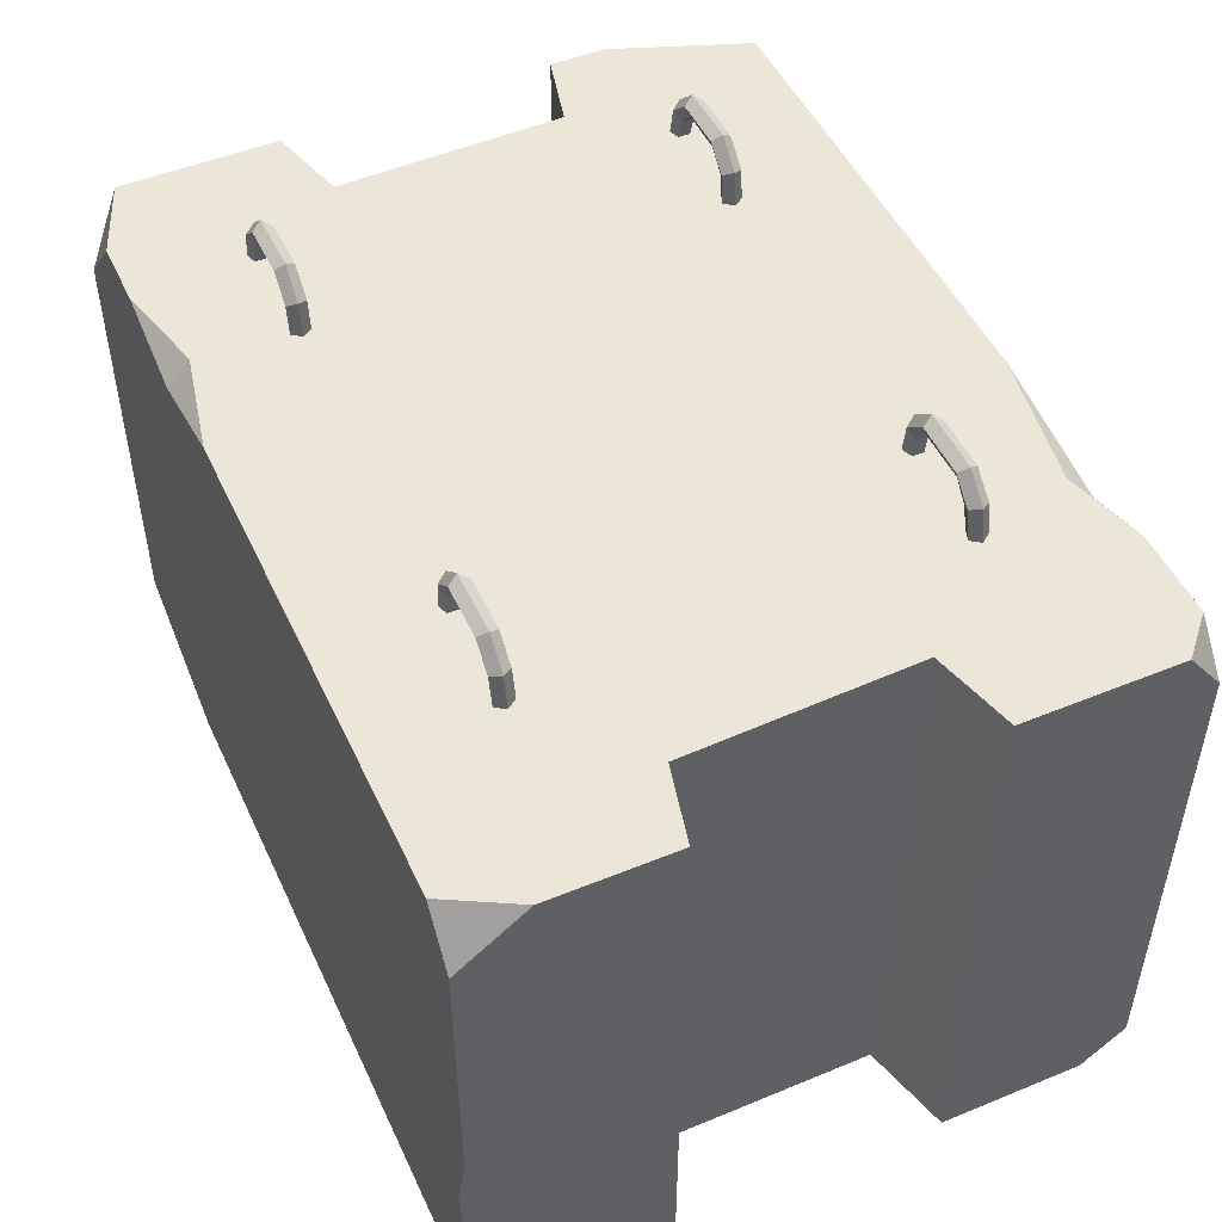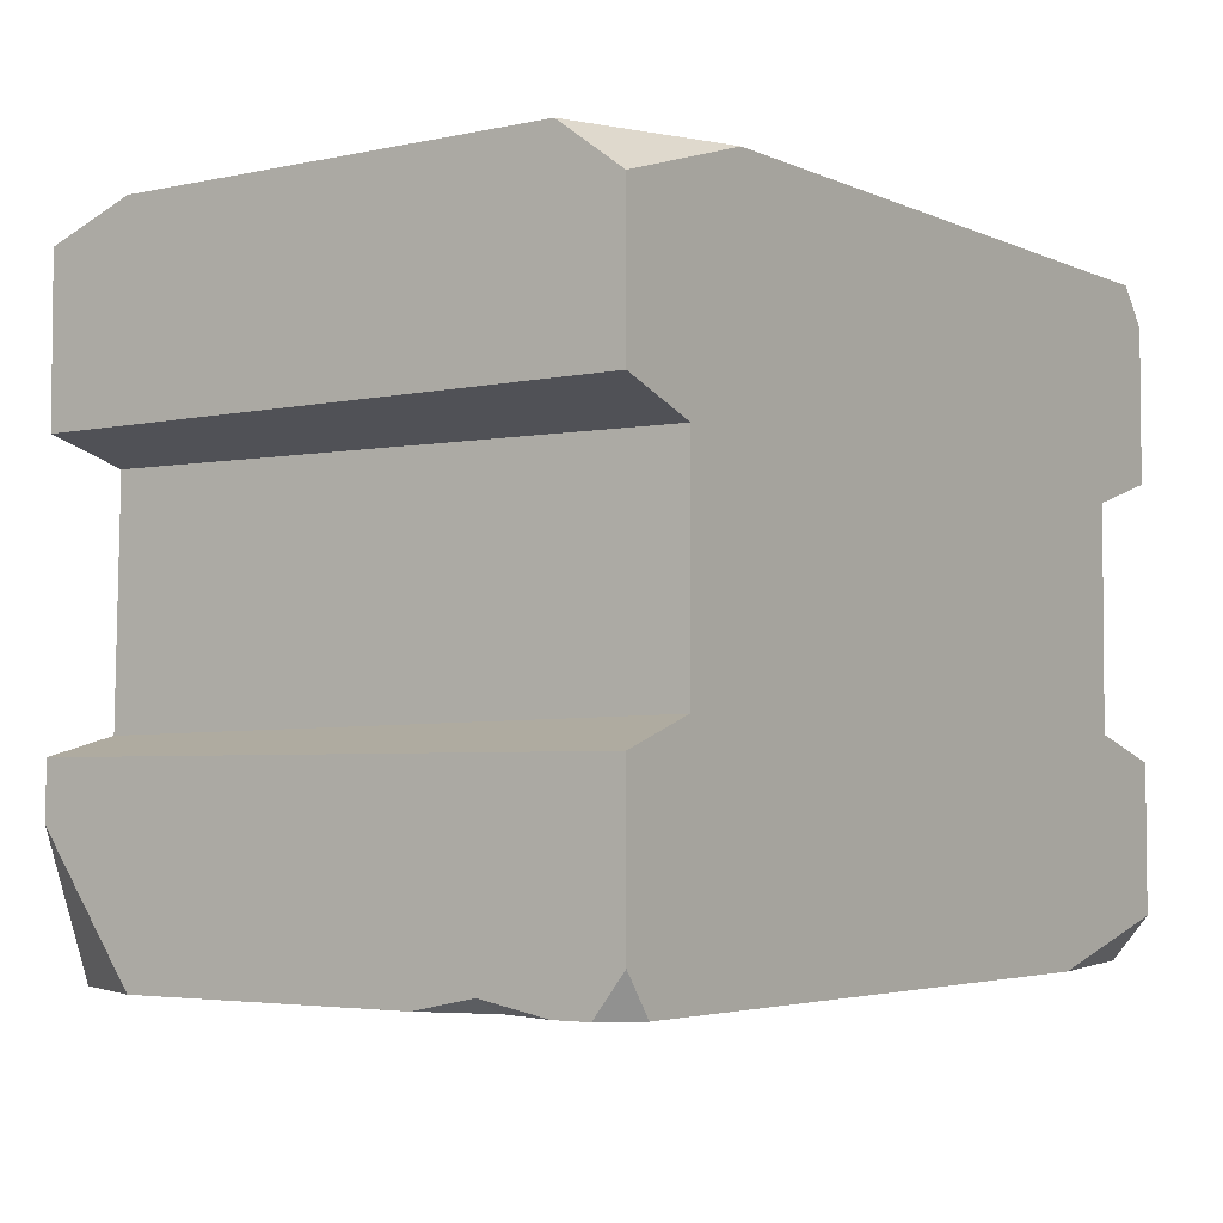
<metadata>
{"format":"obj","ext":"obj","renderer":"f3d","projection":"perspective","resolution":1024,"background":"white","views":[{"elev":49.3,"azim":65.6,"up":"+Y"},{"elev":-3.9,"azim":-54.6,"up":"+Z"}]}
</metadata>
<code>
g SM_Prop_Concrete_Slab_03
v 0.2225 0.9916 0.3659
v 0.24 0.9911 0.3596
v 0.24 0.9911 0.3393
v 0.2225 0.9916 0.333
v 0.2105 0.9918 0.3494
v 0.4137 0.9916 0.3659
v 0.3963 0.9908 0.3596
v 0.3963 0.9908 0.3393
v 0.4137 0.9916 0.3329
v 0.4255 0.992 0.3494
v 0.4013 1.049 0.366
v 0.4136 1.055 0.3494
v 0.4013 1.049 0.3329
v 0.3827 1.038 0.3393
v 0.3827 1.038 0.3596
v 0.2299 1.049 0.3659
v 0.2457 1.037 0.3596
v 0.2457 1.037 0.3393
v 0.2299 1.049 0.333
v 0.2191 1.057 0.3494
v 0.3624 1.084 0.366
v 0.3558 1.068 0.3596
v 0.3558 1.068 0.3393
v 0.3624 1.084 0.3329
v 0.3707 1.096 0.3494
v 0.2696 1.086 0.3659
v 0.263 1.098 0.3494
v 0.2696 1.086 0.3329
v 0.2731 1.068 0.3393
v 0.2731 1.068 0.3596
v -0.3474 0.9916 0.333
v -0.365 0.9911 0.3393
v -0.365 0.9911 0.3596
v -0.3474 0.9916 0.3659
v -0.3354 0.9918 0.3494
v -0.5386 0.9916 0.3329
v -0.5212 0.9908 0.3393
v -0.5212 0.9908 0.3596
v -0.5386 0.9916 0.3659
v -0.5505 0.992 0.3494
v -0.5262 1.049 0.3329
v -0.5386 1.055 0.3494
v -0.5262 1.049 0.366
v -0.5076 1.038 0.3596
v -0.5076 1.038 0.3393
v -0.3548 1.049 0.333
v -0.3707 1.037 0.3393
v -0.3707 1.037 0.3596
v -0.3548 1.049 0.3659
v -0.344 1.057 0.3494
v -0.4873 1.084 0.3329
v -0.4807 1.068 0.3393
v -0.4807 1.068 0.3596
v -0.4873 1.084 0.366
v -0.4957 1.096 0.3494
v -0.3945 1.086 0.3329
v -0.388 1.098 0.3494
v -0.3945 1.086 0.3659
v -0.3981 1.068 0.3596
v -0.3981 1.068 0.3393
v -0.3474 0.9916 -0.3659
v -0.365 0.9911 -0.3596
v -0.365 0.9911 -0.3393
v -0.3474 0.9916 -0.333
v -0.3354 0.9918 -0.3494
v -0.5386 0.9916 -0.3659
v -0.5212 0.9908 -0.3596
v -0.5212 0.9908 -0.3393
v -0.5386 0.9916 -0.3329
v -0.5505 0.992 -0.3494
v -0.5262 1.049 -0.366
v -0.5386 1.055 -0.3494
v -0.5262 1.049 -0.3329
v -0.5076 1.038 -0.3393
v -0.5076 1.038 -0.3596
v -0.3548 1.049 -0.3659
v -0.3707 1.037 -0.3596
v -0.3707 1.037 -0.3393
v -0.3548 1.049 -0.333
v -0.344 1.057 -0.3494
v -0.4873 1.084 -0.366
v -0.4807 1.068 -0.3596
v -0.4807 1.068 -0.3393
v -0.4873 1.084 -0.3329
v -0.4957 1.096 -0.3494
v -0.3945 1.086 -0.3659
v -0.388 1.098 -0.3494
v -0.3945 1.086 -0.3329
v -0.3981 1.068 -0.3393
v -0.3981 1.068 -0.3596
v 0.2225 0.9916 -0.333
v 0.24 0.9911 -0.3393
v 0.24 0.9911 -0.3596
v 0.2225 0.9916 -0.3659
v 0.2105 0.9918 -0.3494
v 0.4137 0.9916 -0.3329
v 0.3963 0.9908 -0.3393
v 0.3963 0.9908 -0.3596
v 0.4137 0.9916 -0.3659
v 0.4255 0.992 -0.3494
v 0.4013 1.049 -0.3329
v 0.4136 1.055 -0.3494
v 0.4013 1.049 -0.366
v 0.3827 1.038 -0.3596
v 0.3827 1.038 -0.3393
v 0.2299 1.049 -0.333
v 0.2457 1.037 -0.3393
v 0.2457 1.037 -0.3596
v 0.2299 1.049 -0.3659
v 0.2191 1.057 -0.3494
v 0.3624 1.084 -0.3329
v 0.3558 1.068 -0.3393
v 0.3558 1.068 -0.3596
v 0.3624 1.084 -0.366
v 0.3707 1.096 -0.3494
v 0.2696 1.086 -0.3329
v 0.263 1.098 -0.3494
v 0.2696 1.086 -0.3659
v 0.2731 1.068 -0.3596
v 0.2731 1.068 -0.3393
v 0.7163 0.06192 -0.5546
v -0.7196 0 -0.5546
v 0.653 0.9992 -0.5546
v -0.6815 0.9992 -0.5546
v 0.7163 0.9093 0.5546
v -0.7678 0.9992 0.4986
v 0.7163 0.04856 0.5546
v -0.7678 0.1087 0.5546
v -0.7678 0.8331 -0.5546
v -0.7678 0.9992 -0.325
v -0.7678 0.05126 -0.5546
v -0.7678 0 -0.4889
v 0.6634 0 0.5546
v 0.7163 0 0.4919
v 0.4181 0 -0.5546
v 0.7163 0 -0.4793
v -0.7678 0 0.4744
v -0.5094 0 0.5546
v -0.7678 0.8515 0.5546
v -0.6329 0.9992 0.5546
v 0.5033 0.9992 -0.5546
v 0.1285 0.9992 -0.5546
v 0.3675 0.9992 -0.515
v 0.3839 0.9583 -0.5546
v -0.1816 0.9992 0.5546
v -0.5174 0.9992 0.5546
v -0.3605 0.9992 0.5155
v -0.3604 0.9552 0.5546
v -0.7678 0.1115 -0.5546
v -0.7678 0.3326 -0.5546
v -0.7337 0.2131 -0.5546
v -0.7678 0.228 -0.5333
v 0.7163 0.4393 0.5546
v 0.7163 0.1287 0.5546
v 0.7163 0.2545 0.5193
v 0.6766 0.2953 0.5546
v 0.7163 0.9992 0.4389
v 0.6533 0.9992 0.5546
v 0.7163 0.9992 -0.4956
v 0.7163 0.9206 -0.5546
v -0.7678 0.9992 -0.2298
v -0.7678 0 -0.2298
v -0.7678 0.9992 0.2298
v -0.7678 0 0.2298
v 0.7163 0.9992 0.2298
v 0.7163 0 0.2298
v 0.7163 0 -0.2298
v 0.7163 0.9992 -0.2298
v -0.6377 0.9992 -0.1967
v -0.6298 0.9992 0.1923
v 0.5862 0.9992 0.1979
v 0.5735 0.9992 -0.1914
v 0.5616 0 -0.1863
v 0.5636 0 0.1858
v -0.6277 0 0.1815
v -0.631 0 -0.1821
v 0.3558 1.068 0.3596
v 0.3827 1.038 0.3596
v 0.3558 1.068 0.3393
v 0.3827 1.038 0.3393
v 0.3624 1.084 0.3329
v 0.4013 1.049 0.3329
v 0.3707 1.096 0.3494
v 0.4136 1.055 0.3494
v 0.4013 1.049 0.366
v 0.3624 1.084 0.366
v 0.2457 1.037 0.3596
v 0.2731 1.068 0.3596
v 0.2457 1.037 0.3393
v 0.2731 1.068 0.3393
v 0.2299 1.049 0.333
v 0.2696 1.086 0.3329
v 0.2191 1.057 0.3494
v 0.263 1.098 0.3494
v 0.2696 1.086 0.3659
v 0.2299 1.049 0.3659
v 0.4136 1.055 0.3494
v 0.4013 1.049 0.366
v 0.4013 1.049 0.3329
v 0.4255 0.992 0.3494
v 0.4136 1.055 0.3494
v 0.3827 1.038 0.3393
v 0.4137 0.9916 0.3329
v 0.4013 1.049 0.3329
v 0.3827 1.038 0.3596
v 0.3963 0.9908 0.3393
v 0.3827 1.038 0.3393
v 0.4013 1.049 0.366
v 0.4137 0.9916 0.3659
v 0.3963 0.9908 0.3596
v 0.3827 1.038 0.3596
v 0.2299 1.049 0.3659
v 0.2457 1.037 0.3596
v 0.24 0.9911 0.3596
v 0.2457 1.037 0.3596
v 0.2457 1.037 0.3393
v 0.24 0.9911 0.3393
v 0.2457 1.037 0.3393
v 0.2299 1.049 0.333
v 0.2225 0.9916 0.333
v 0.2299 1.049 0.333
v 0.2191 1.057 0.3494
v 0.2105 0.9918 0.3494
v 0.2191 1.057 0.3494
v 0.2299 1.049 0.3659
v 0.2225 0.9916 0.3659
v 0.3558 1.068 0.3596
v 0.2731 1.068 0.3596
v 0.2696 1.086 0.3659
v 0.3624 1.084 0.366
v 0.3558 1.068 0.3393
v 0.2731 1.068 0.3393
v 0.2731 1.068 0.3596
v 0.3558 1.068 0.3596
v 0.3624 1.084 0.3329
v 0.2696 1.086 0.3329
v 0.2731 1.068 0.3393
v 0.3558 1.068 0.3393
v 0.3707 1.096 0.3494
v 0.263 1.098 0.3494
v 0.2696 1.086 0.3329
v 0.3624 1.084 0.3329
v 0.3624 1.084 0.366
v 0.2696 1.086 0.3659
v 0.263 1.098 0.3494
v 0.3707 1.096 0.3494
v -0.4807 1.068 0.3393
v -0.5076 1.038 0.3393
v -0.4807 1.068 0.3596
v -0.5076 1.038 0.3596
v -0.4873 1.084 0.366
v -0.5262 1.049 0.366
v -0.4957 1.096 0.3494
v -0.5386 1.055 0.3494
v -0.5262 1.049 0.3329
v -0.4873 1.084 0.3329
v -0.3707 1.037 0.3393
v -0.3981 1.068 0.3393
v -0.3707 1.037 0.3596
v -0.3981 1.068 0.3596
v -0.3548 1.049 0.3659
v -0.3945 1.086 0.3659
v -0.344 1.057 0.3494
v -0.388 1.098 0.3494
v -0.3945 1.086 0.3329
v -0.3548 1.049 0.333
v -0.5386 1.055 0.3494
v -0.5262 1.049 0.3329
v -0.5262 1.049 0.366
v -0.5505 0.992 0.3494
v -0.5386 1.055 0.3494
v -0.5076 1.038 0.3596
v -0.5386 0.9916 0.3659
v -0.5262 1.049 0.366
v -0.5076 1.038 0.3393
v -0.5212 0.9908 0.3596
v -0.5076 1.038 0.3596
v -0.5262 1.049 0.3329
v -0.5386 0.9916 0.3329
v -0.5212 0.9908 0.3393
v -0.5076 1.038 0.3393
v -0.3548 1.049 0.333
v -0.3707 1.037 0.3393
v -0.365 0.9911 0.3393
v -0.3707 1.037 0.3393
v -0.3707 1.037 0.3596
v -0.365 0.9911 0.3596
v -0.3707 1.037 0.3596
v -0.3548 1.049 0.3659
v -0.3474 0.9916 0.3659
v -0.3548 1.049 0.3659
v -0.344 1.057 0.3494
v -0.3354 0.9918 0.3494
v -0.344 1.057 0.3494
v -0.3548 1.049 0.333
v -0.3474 0.9916 0.333
v -0.4807 1.068 0.3393
v -0.3981 1.068 0.3393
v -0.3945 1.086 0.3329
v -0.4873 1.084 0.3329
v -0.4807 1.068 0.3596
v -0.3981 1.068 0.3596
v -0.3981 1.068 0.3393
v -0.4807 1.068 0.3393
v -0.4873 1.084 0.366
v -0.3945 1.086 0.3659
v -0.3981 1.068 0.3596
v -0.4807 1.068 0.3596
v -0.4957 1.096 0.3494
v -0.388 1.098 0.3494
v -0.3945 1.086 0.3659
v -0.4873 1.084 0.366
v -0.4873 1.084 0.3329
v -0.3945 1.086 0.3329
v -0.388 1.098 0.3494
v -0.4957 1.096 0.3494
v -0.4807 1.068 -0.3596
v -0.5076 1.038 -0.3596
v -0.4807 1.068 -0.3393
v -0.5076 1.038 -0.3393
v -0.4873 1.084 -0.3329
v -0.5262 1.049 -0.3329
v -0.4957 1.096 -0.3494
v -0.5386 1.055 -0.3494
v -0.5262 1.049 -0.366
v -0.4873 1.084 -0.366
v -0.3707 1.037 -0.3596
v -0.3981 1.068 -0.3596
v -0.3707 1.037 -0.3393
v -0.3981 1.068 -0.3393
v -0.3548 1.049 -0.333
v -0.3945 1.086 -0.3329
v -0.344 1.057 -0.3494
v -0.388 1.098 -0.3494
v -0.3945 1.086 -0.3659
v -0.3548 1.049 -0.3659
v -0.5386 1.055 -0.3494
v -0.5262 1.049 -0.366
v -0.5262 1.049 -0.3329
v -0.5505 0.992 -0.3494
v -0.5386 1.055 -0.3494
v -0.5076 1.038 -0.3393
v -0.5386 0.9916 -0.3329
v -0.5262 1.049 -0.3329
v -0.5076 1.038 -0.3596
v -0.5212 0.9908 -0.3393
v -0.5076 1.038 -0.3393
v -0.5262 1.049 -0.366
v -0.5386 0.9916 -0.3659
v -0.5212 0.9908 -0.3596
v -0.5076 1.038 -0.3596
v -0.3548 1.049 -0.3659
v -0.3707 1.037 -0.3596
v -0.365 0.9911 -0.3596
v -0.3707 1.037 -0.3596
v -0.3707 1.037 -0.3393
v -0.365 0.9911 -0.3393
v -0.3707 1.037 -0.3393
v -0.3548 1.049 -0.333
v -0.3474 0.9916 -0.333
v -0.3548 1.049 -0.333
v -0.344 1.057 -0.3494
v -0.3354 0.9918 -0.3494
v -0.344 1.057 -0.3494
v -0.3548 1.049 -0.3659
v -0.3474 0.9916 -0.3659
v -0.4807 1.068 -0.3596
v -0.3981 1.068 -0.3596
v -0.3945 1.086 -0.3659
v -0.4873 1.084 -0.366
v -0.4807 1.068 -0.3393
v -0.3981 1.068 -0.3393
v -0.3981 1.068 -0.3596
v -0.4807 1.068 -0.3596
v -0.4873 1.084 -0.3329
v -0.3945 1.086 -0.3329
v -0.3981 1.068 -0.3393
v -0.4807 1.068 -0.3393
v -0.4957 1.096 -0.3494
v -0.388 1.098 -0.3494
v -0.3945 1.086 -0.3329
v -0.4873 1.084 -0.3329
v -0.4873 1.084 -0.366
v -0.3945 1.086 -0.3659
v -0.388 1.098 -0.3494
v -0.4957 1.096 -0.3494
v 0.3558 1.068 -0.3393
v 0.3827 1.038 -0.3393
v 0.3558 1.068 -0.3596
v 0.3827 1.038 -0.3596
v 0.3624 1.084 -0.366
v 0.4013 1.049 -0.366
v 0.3707 1.096 -0.3494
v 0.4136 1.055 -0.3494
v 0.4013 1.049 -0.3329
v 0.3624 1.084 -0.3329
v 0.2457 1.037 -0.3393
v 0.2731 1.068 -0.3393
v 0.2457 1.037 -0.3596
v 0.2731 1.068 -0.3596
v 0.2299 1.049 -0.3659
v 0.2696 1.086 -0.3659
v 0.2191 1.057 -0.3494
v 0.263 1.098 -0.3494
v 0.2696 1.086 -0.3329
v 0.2299 1.049 -0.333
v 0.4136 1.055 -0.3494
v 0.4013 1.049 -0.3329
v 0.4013 1.049 -0.366
v 0.4255 0.992 -0.3494
v 0.4136 1.055 -0.3494
v 0.3827 1.038 -0.3596
v 0.4137 0.9916 -0.3659
v 0.4013 1.049 -0.366
v 0.3827 1.038 -0.3393
v 0.3963 0.9908 -0.3596
v 0.3827 1.038 -0.3596
v 0.4013 1.049 -0.3329
v 0.4137 0.9916 -0.3329
v 0.3963 0.9908 -0.3393
v 0.3827 1.038 -0.3393
v 0.2299 1.049 -0.333
v 0.2457 1.037 -0.3393
v 0.24 0.9911 -0.3393
v 0.2457 1.037 -0.3393
v 0.2457 1.037 -0.3596
v 0.24 0.9911 -0.3596
v 0.2457 1.037 -0.3596
v 0.2299 1.049 -0.3659
v 0.2225 0.9916 -0.3659
v 0.2299 1.049 -0.3659
v 0.2191 1.057 -0.3494
v 0.2105 0.9918 -0.3494
v 0.2191 1.057 -0.3494
v 0.2299 1.049 -0.333
v 0.2225 0.9916 -0.333
v 0.3558 1.068 -0.3393
v 0.2731 1.068 -0.3393
v 0.2696 1.086 -0.3329
v 0.3624 1.084 -0.3329
v 0.3558 1.068 -0.3596
v 0.2731 1.068 -0.3596
v 0.2731 1.068 -0.3393
v 0.3558 1.068 -0.3393
v 0.3624 1.084 -0.366
v 0.2696 1.086 -0.3659
v 0.2731 1.068 -0.3596
v 0.3558 1.068 -0.3596
v 0.3707 1.096 -0.3494
v 0.263 1.098 -0.3494
v 0.2696 1.086 -0.3659
v 0.3624 1.084 -0.366
v 0.3624 1.084 -0.3329
v 0.2696 1.086 -0.3329
v 0.263 1.098 -0.3494
v 0.3707 1.096 -0.3494
v -0.6815 0.9992 -0.5546
v -0.7678 0.1087 0.5546
v -0.7678 0.8515 0.5546
v -0.7678 0 0.2298
v -0.7678 0 0.2298
v 0.7163 0 0.4919
v 0.7163 0 0.2298
v -0.7678 0 0.4744
v -0.7678 0 0.4744
v 0.7163 0 0.4919
v 0.6634 0 0.5546
v 0.7163 0.06192 -0.5546
v -0.7678 0 0.4744
v -0.7678 0.1087 0.5546
v -0.5094 0 0.5546
v -0.7678 0.8515 0.5546
v -0.7678 0.9992 0.4986
v -0.6329 0.9992 0.5546
v 0.5033 0.9992 -0.5546
v 0.3675 0.9992 -0.515
v 0.3839 0.9583 -0.5546
v 0.3675 0.9992 -0.515
v 0.1285 0.9992 -0.5546
v 0.3839 0.9583 -0.5546
v -0.3604 0.9552 0.5546
v -0.5174 0.9992 0.5546
v -0.3605 0.9992 0.5155
v -0.3604 0.9552 0.5546
v -0.3605 0.9992 0.5155
v -0.7337 0.2131 -0.5546
v -0.7678 0.228 -0.5333
v 0.6766 0.2953 0.5546
v 0.7163 0.2545 0.5193
v 0.5636 0 0.1858
v -0.7337 0.2131 -0.5546
v 0.1285 0.9992 -0.5546
v -0.6815 0.9992 -0.5546
v -0.7678 0.8331 -0.5546
v -0.7678 0.3326 -0.5546
v -0.7196 0 -0.5546
v 0.4181 0 -0.5546
v -0.7678 0.05126 -0.5546
v -0.7678 0.1115 -0.5546
v 0.6766 0.2953 0.5546
v 0.7163 0.1287 0.5546
v 0.7163 0.04856 0.5546
v 0.6634 0 0.5546
v -0.5094 0 0.5546
v -0.7678 0.9992 -0.325
v 0.6533 0.9992 0.5546
v 0.7163 0.9093 0.5546
v 0.7163 0.4393 0.5546
v -0.1816 0.9992 0.5546
v 0.7163 0.9992 0.4389
v 0.5862 0.9992 0.1979
v 0.6533 0.9992 0.5546
v -0.1816 0.9992 0.5546
v 0.653 0.9992 -0.5546
v 0.7163 0.9206 -0.5546
v -0.7678 0.9992 -0.2298
v -0.7678 0 -0.4889
v -0.7678 0.05126 -0.5546
v -0.7678 0.1115 -0.5546
v -0.7678 0.228 -0.5333
v -0.7678 0.3326 -0.5546
v -0.7678 0.8331 -0.5546
v -0.7678 0.9992 -0.325
v -0.6277 0 0.1815
v -0.6377 0.9992 -0.1967
v 0.7163 0.9992 0.2298
v 0.7163 0 0.2298
v 0.7163 0 0.4919
v 0.7163 0.04856 0.5546
v 0.7163 0.1287 0.5546
v 0.7163 0.1287 0.5546
v 0.7163 0.2545 0.5193
v 0.7163 0.9992 0.2298
v 0.7163 0.2545 0.5193
v 0.7163 0.4393 0.5546
v 0.7163 0.9992 0.2298
v 0.7163 0.9093 0.5546
v 0.7163 0.9992 0.4389
v 0.7163 0.06192 -0.5546
v 0.7163 0 -0.4793
v 0.7163 0.9206 -0.5546
v 0.7163 0.9992 -0.4956
v 0.5735 0.9992 -0.1914
v 0.7163 0 -0.4793
v 0.4181 0 -0.5546
v -0.7196 0 -0.5546
v -0.7678 0 -0.4889
v -0.7678 0 -0.2298
v -0.7678 0 -0.2298
v 0.7163 0 -0.2298
v 0.7163 0 -0.4793
v 0.5616 0 -0.1863
v -0.631 0 -0.1821
v 0.5616 0 -0.1863
v -0.631 0 -0.1821
v 0.5033 0.9992 -0.5546
v 0.653 0.9992 -0.5546
v 0.7163 0.9992 -0.4956
v 0.7163 0.9992 -0.2298
v -0.7678 0.9992 0.2298
v -0.6298 0.9992 0.1923
v -0.7678 0.9992 0.4986
v -0.6329 0.9992 0.5546
v -0.5174 0.9992 0.5546
v 0.7163 0 -0.2298
v 0.5616 0 -0.1863
v 0.5735 0.9992 -0.1914
v 0.7163 0.9992 -0.2298
v 0.7163 0.9992 0.2298
v 0.5862 0.9992 0.1979
v 0.5636 0 0.1858
v 0.7163 0 0.2298
v -0.7678 0 0.2298
v -0.6277 0 0.1815
v -0.6298 0.9992 0.1923
v -0.7678 0.9992 0.2298
v -0.7678 0.9992 -0.2298
v -0.6377 0.9992 -0.1967
v -0.631 0 -0.1821
v -0.7678 0 -0.2298
g SM_Prop_Concrete_Slab_03_0
f 133 134 127
f 132 131 122
f 130 457 129
f 135 468 136
f 471 470 469
f 474 473 472
f 477 476 475
f 480 479 478
f 483 482 481
f 485 484 145
f 152 151 149
f 487 150 486
f 155 156 154
f 489 153 488
f 157 158 125
f 515 514 159
f 533 532 531
f 15 11 21
f 22 15 21
f 14 178 177
f 23 14 177
f 13 180 179
f 24 13 179
f 12 182 181
f 25 12 181
f 185 184 183
f 186 185 183
f 30 26 16
f 17 30 16
f 29 188 187
f 18 29 187
f 28 190 189
f 19 28 189
f 27 192 191
f 20 27 191
f 195 194 193
f 196 195 193
f 6 10 197
f 198 6 197
f 200 9 199
f 201 200 199
f 203 8 202
f 204 203 202
f 206 7 205
f 207 206 205
f 210 209 208
f 211 210 208
f 213 212 1
f 2 213 1
f 216 215 214
f 3 216 214
f 219 218 217
f 4 219 217
f 222 221 220
f 5 222 220
f 225 224 223
f 226 225 223
f 229 228 227
f 230 229 227
f 233 232 231
f 234 233 231
f 237 236 235
f 238 237 235
f 241 240 239
f 242 241 239
f 245 244 243
f 246 245 243
f 45 41 51
f 52 45 51
f 44 248 247
f 53 44 247
f 43 250 249
f 54 43 249
f 42 252 251
f 55 42 251
f 255 254 253
f 256 255 253
f 60 56 46
f 47 60 46
f 59 258 257
f 48 59 257
f 58 260 259
f 49 58 259
f 57 262 261
f 50 57 261
f 265 264 263
f 266 265 263
f 36 40 267
f 268 36 267
f 270 39 269
f 271 270 269
f 273 38 272
f 274 273 272
f 276 37 275
f 277 276 275
f 280 279 278
f 281 280 278
f 283 282 31
f 32 283 31
f 286 285 284
f 33 286 284
f 289 288 287
f 34 289 287
f 292 291 290
f 35 292 290
f 295 294 293
f 296 295 293
f 299 298 297
f 300 299 297
f 303 302 301
f 304 303 301
f 307 306 305
f 308 307 305
f 311 310 309
f 312 311 309
f 315 314 313
f 316 315 313
f 75 71 81
f 82 75 81
f 74 318 317
f 83 74 317
f 73 320 319
f 84 73 319
f 72 322 321
f 85 72 321
f 325 324 323
f 326 325 323
f 90 86 76
f 77 90 76
f 89 328 327
f 78 89 327
f 88 330 329
f 79 88 329
f 87 332 331
f 80 87 331
f 335 334 333
f 336 335 333
f 66 70 337
f 338 66 337
f 340 69 339
f 341 340 339
f 343 68 342
f 344 343 342
f 346 67 345
f 347 346 345
f 350 349 348
f 351 350 348
f 353 352 61
f 62 353 61
f 356 355 354
f 63 356 354
f 359 358 357
f 64 359 357
f 362 361 360
f 65 362 360
f 365 364 363
f 366 365 363
f 369 368 367
f 370 369 367
f 373 372 371
f 374 373 371
f 377 376 375
f 378 377 375
f 381 380 379
f 382 381 379
f 385 384 383
f 386 385 383
f 105 101 111
f 112 105 111
f 104 388 387
f 113 104 387
f 103 390 389
f 114 103 389
f 102 392 391
f 115 102 391
f 395 394 393
f 396 395 393
f 120 116 106
f 107 120 106
f 119 398 397
f 108 119 397
f 118 400 399
f 109 118 399
f 117 402 401
f 110 117 401
f 405 404 403
f 406 405 403
f 96 100 407
f 408 96 407
f 410 99 409
f 411 410 409
f 413 98 412
f 414 413 412
f 416 97 415
f 417 416 415
f 420 419 418
f 421 420 418
f 423 422 91
f 92 423 91
f 426 425 424
f 93 426 424
f 429 428 427
f 94 429 427
f 432 431 430
f 95 432 430
f 435 434 433
f 436 435 433
f 439 438 437
f 440 439 437
f 443 442 441
f 444 443 441
f 447 446 445
f 448 447 445
f 451 450 449
f 452 451 449
f 455 454 453
f 456 455 453
f 140 139 128
f 146 140 128
f 128 148 146
f 148 128 500
f 128 504 500
f 500 504 503
f 500 503 502
f 502 501 500
f 506 148 500
f 506 509 148
f 506 500 508
f 508 507 506
f 164 137 458
f 458 163 164
f 458 459 163
f 459 126 163
f 174 166 460
f 460 175 174
f 175 555 174
f 555 554 174
f 463 462 461
f 462 464 461
f 466 138 465
f 466 467 138
f 144 141 123
f 144 123 160
f 160 121 144
f 491 144 121
f 497 491 121
f 492 144 491
f 491 497 496
f 491 493 492
f 496 498 491
f 498 499 491
f 491 494 493
f 491 495 494
f 171 490 173
f 172 171 173
f 505 161 169
f 124 505 169
f 124 169 147
f 142 124 147
f 169 561 147
f 147 561 560
f 560 562 147
f 562 563 147
f 563 564 147
f 143 142 147
f 543 143 147
f 147 511 543
f 147 513 511
f 511 513 512
f 510 511 512
f 165 511 510
f 143 543 558
f 543 559 558
f 143 558 557
f 557 556 143
f 517 162 516
f 516 518 517
f 516 519 518
f 516 520 519
f 516 521 520
f 516 522 521
f 516 523 522
f 525 176 524
f 170 525 524
f 528 527 526
f 526 529 528
f 526 530 529
f 536 535 534
f 536 537 535
f 536 538 537
f 167 540 539
f 539 168 167
f 539 541 168
f 541 542 168
f 546 545 544
f 544 547 546
f 544 548 547
f 551 550 549
f 550 552 549
f 552 553 549
f 567 566 565
f 568 567 565
f 571 570 569
f 572 571 569
f 575 574 573
f 576 575 573
f 579 578 577
f 580 579 577

</code>
